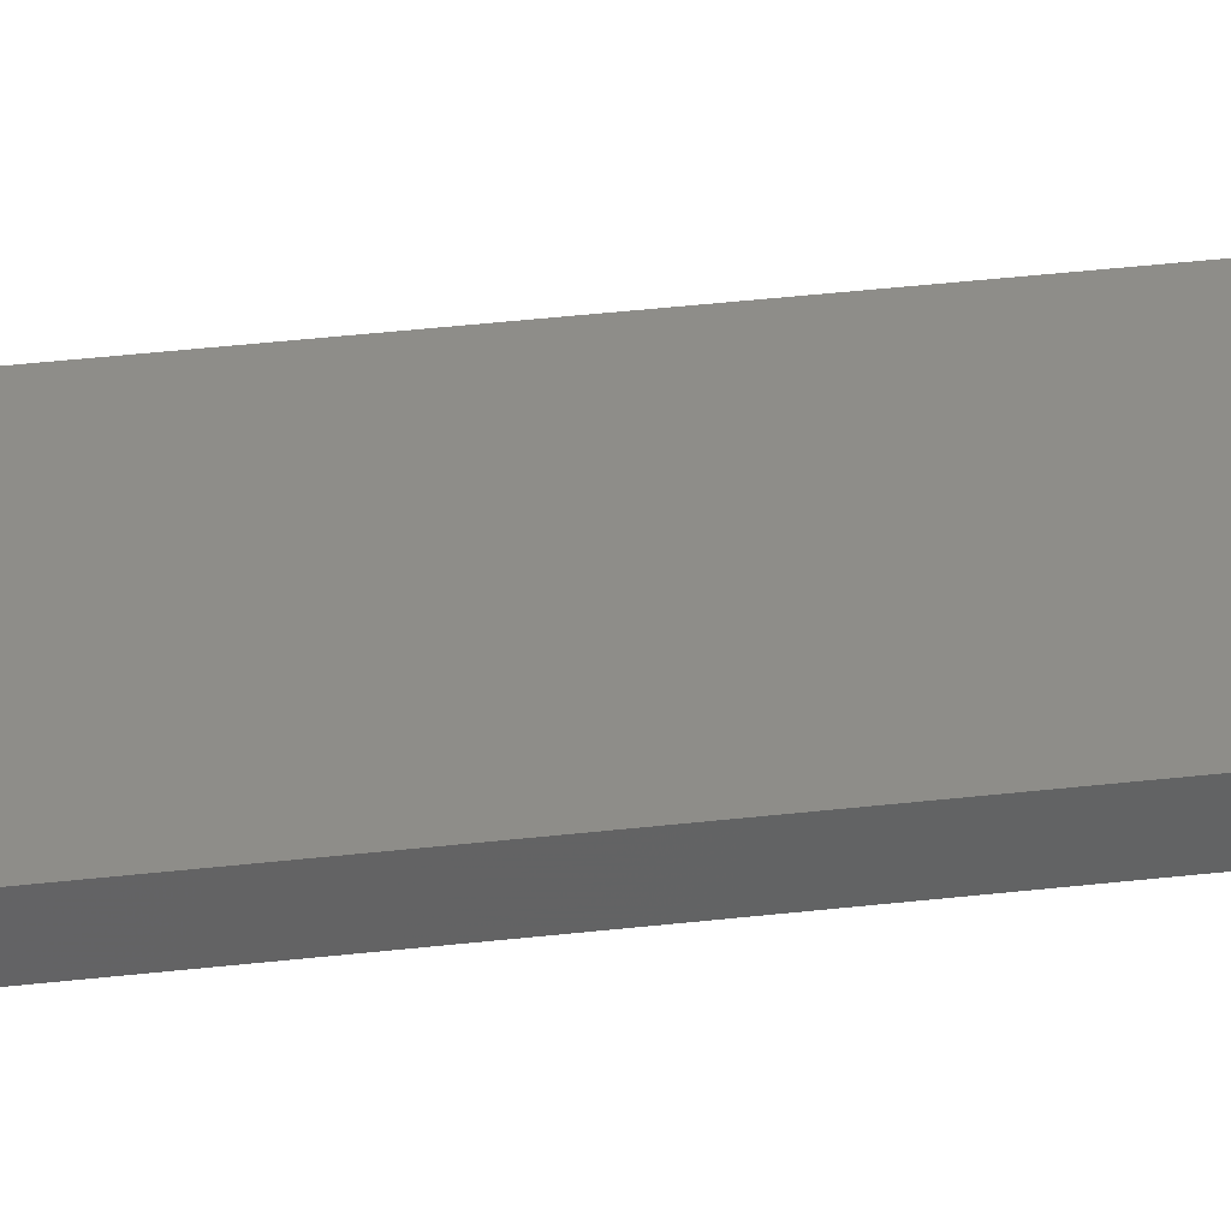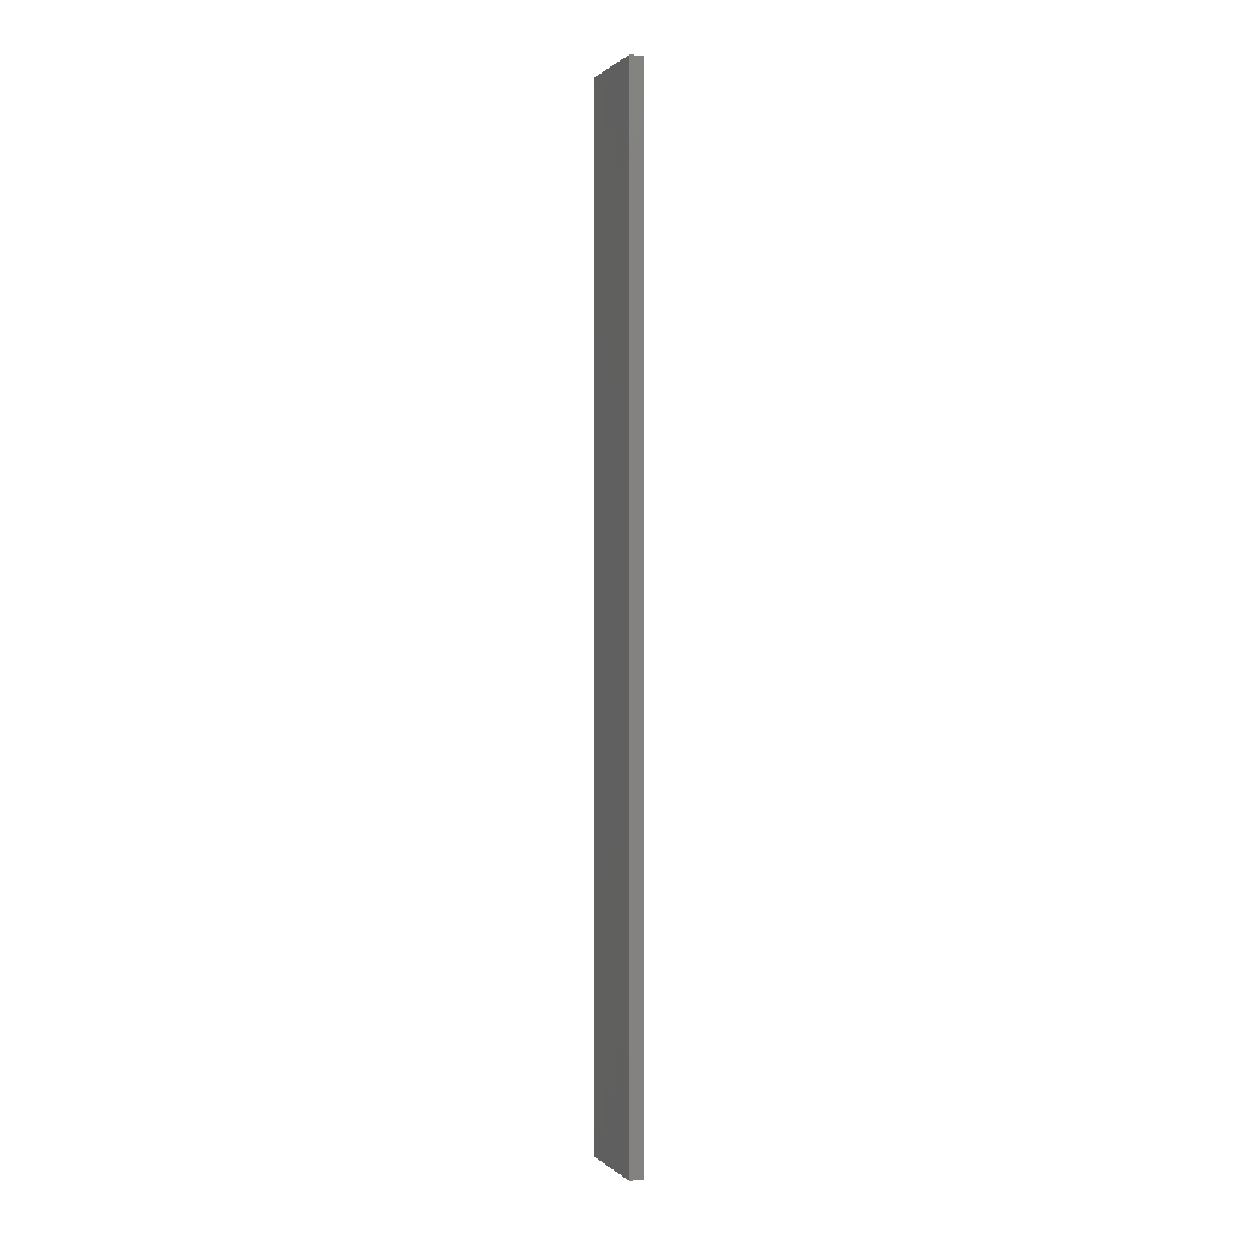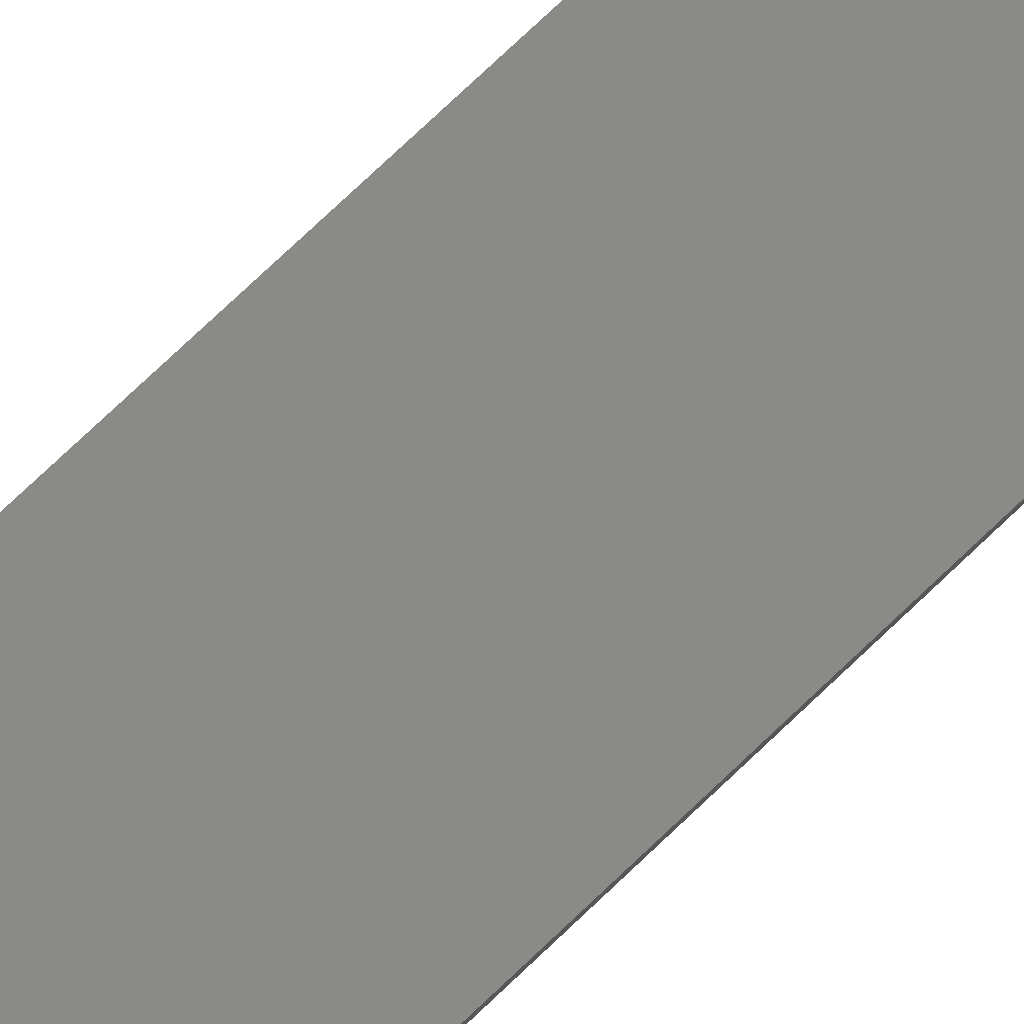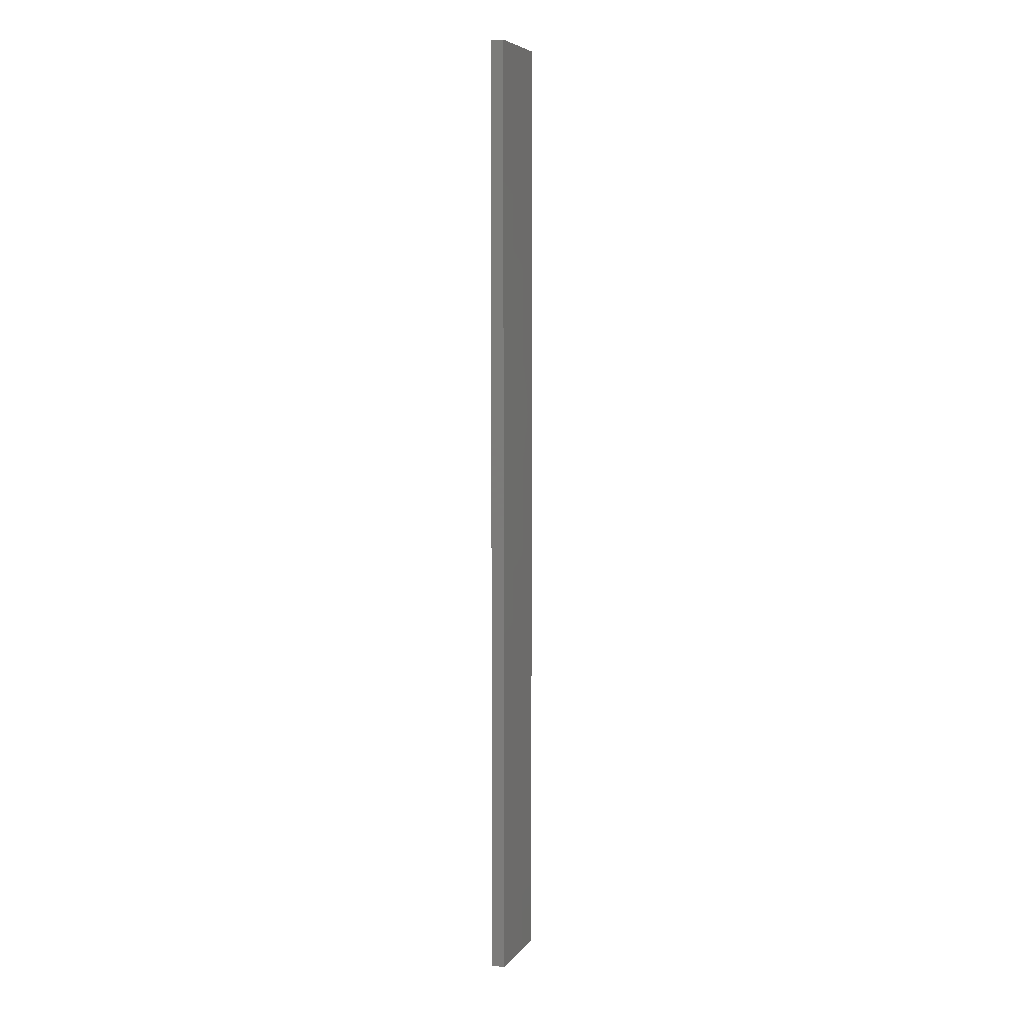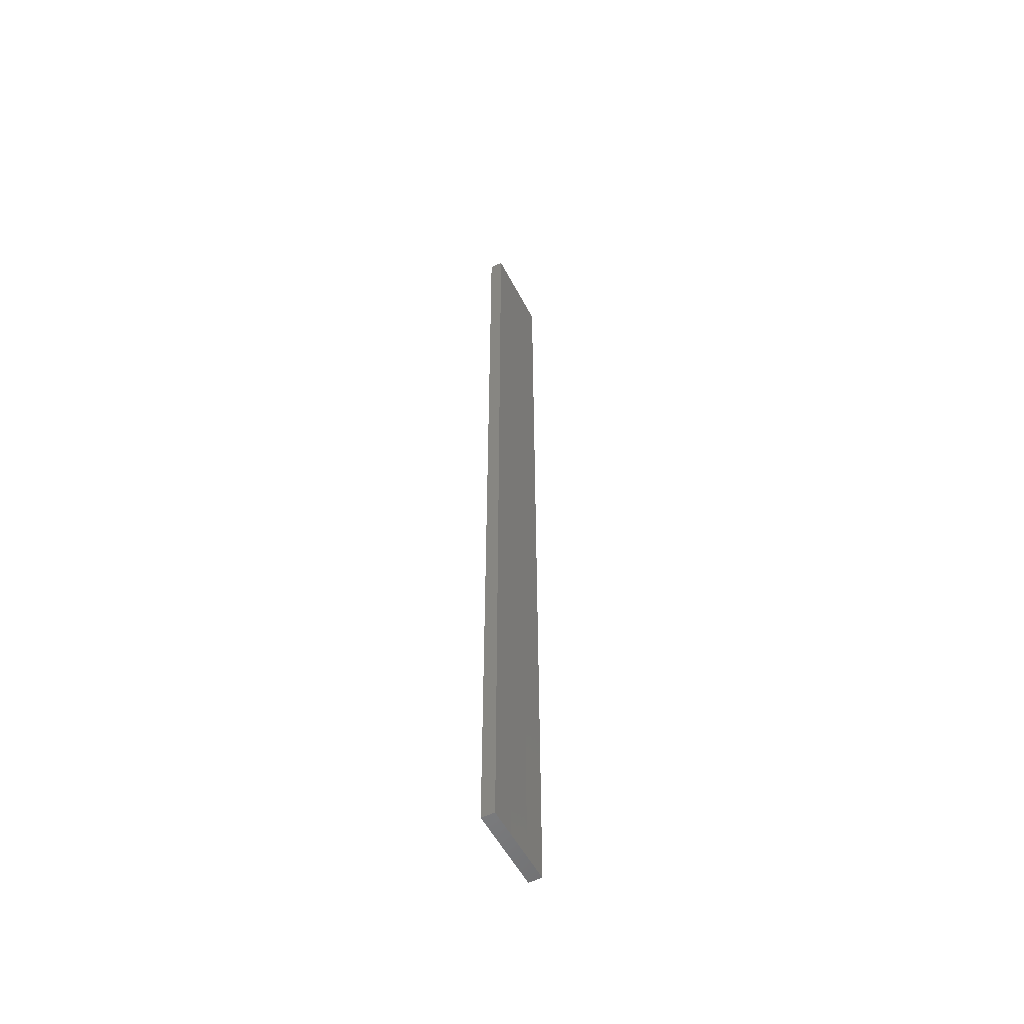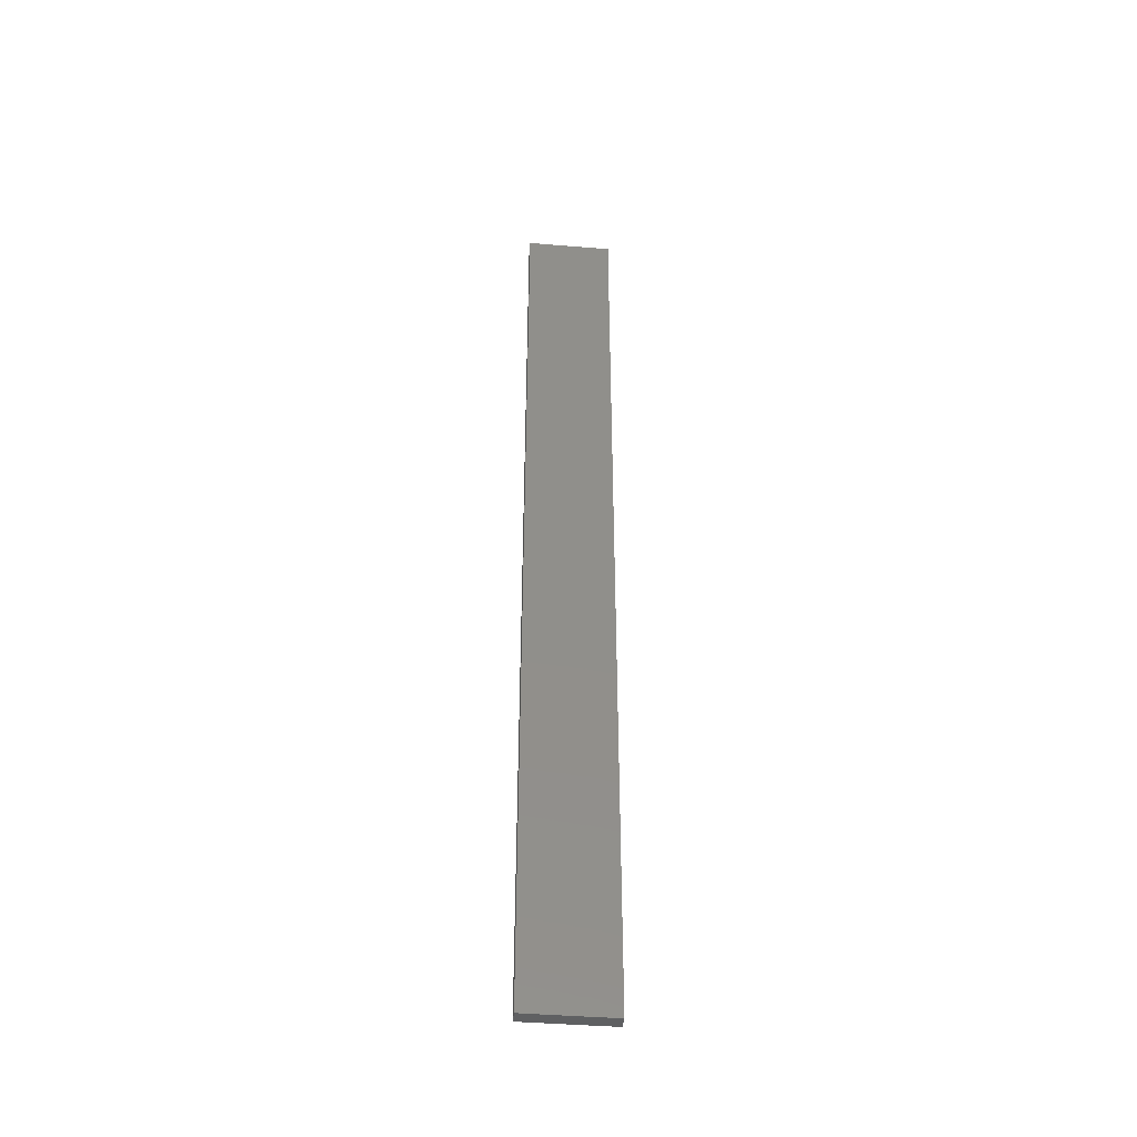
<metadata>
{"format":"stl","ext":"stl","renderer":"f3d","projection":"perspective","resolution":1024,"background":"white","views":[{"elev":26.5,"azim":-101.5,"up":"+Y"},{"elev":0.4,"azim":-99.1,"up":"+Z"},{"elev":68.7,"azim":-134.7,"up":"+Y"},{"elev":6.2,"azim":-57.9,"up":"+Z"},{"elev":-54.3,"azim":129.1,"up":"+Z"},{"elev":-42.5,"azim":-173.6,"up":"+Z"}]}
</metadata>
<code>
# stl→obj: 16 verts, 28 faces
v 19.29 -2.338 237.8
v 19.19 -2.361 237.8
v 19.19 -2.361 234.2
v 19.29 -2.338 234.2
v 19.4 -2.316 237.8
v 19.4 -2.316 234.2
v 19.5 -2.293 234.2
v 19.5 -2.293 237.8
v 19.49 -2.244 237.8
v 19.49 -2.244 234.2
v 19.18 -2.312 234.2
v 19.18 -2.312 237.8
v 19.28 -2.289 234.2
v 19.28 -2.289 237.8
v 19.39 -2.267 237.8
v 19.39 -2.267 234.2
f 1 2 3
f 1 3 4
f 5 4 6
f 5 6 7
f 5 1 4
f 8 5 7
f 9 8 7
f 9 7 10
f 11 12 13
f 12 14 13
f 13 15 16
f 16 15 10
f 14 15 13
f 15 9 10
f 12 11 3
f 2 12 3
f 15 5 9
f 9 5 8
f 14 1 15
f 15 1 5
f 12 2 14
f 14 2 1
f 16 10 7
f 6 16 7
f 4 13 16
f 4 16 6
f 3 11 13
f 3 13 4

</code>
